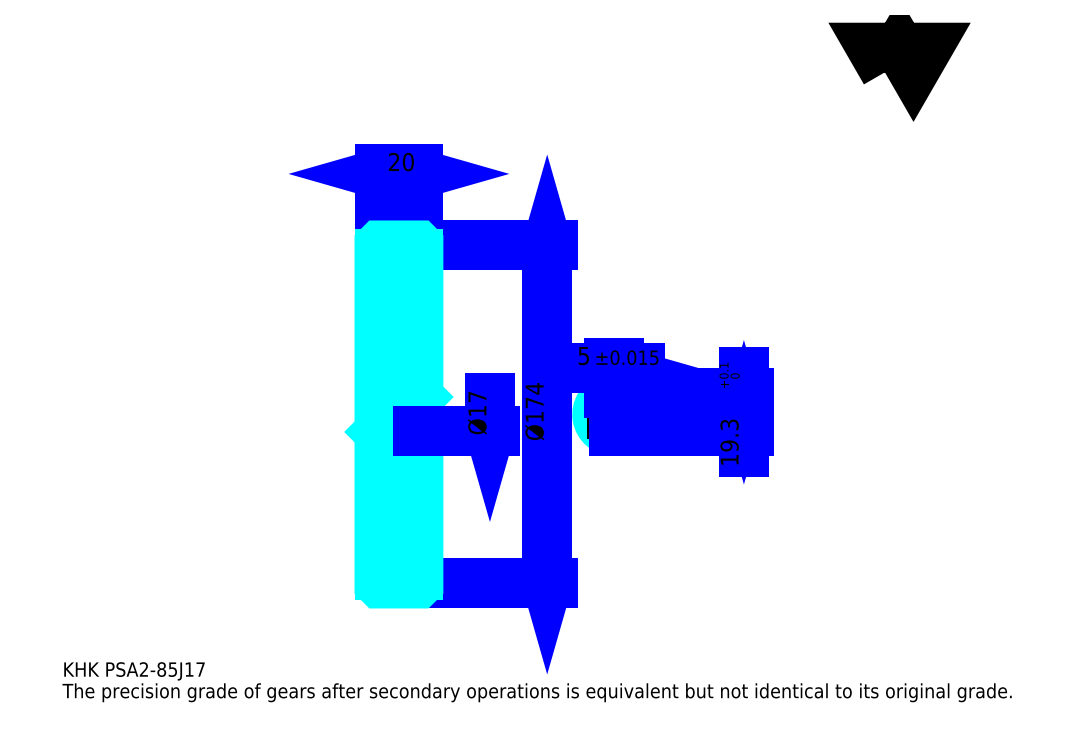
<metadata>
{"format":"dxf","ext":"dxf","renderer":"ezdxf+matplotlib","layout":"modelspace","background":"white","min_lineweight":24,"dpi":150}
</metadata>
<code>
0
SECTION
2
ENTITIES
0
TEXT
8
0
10
18.42
20
20.27
40
7.37
41
1
1
KHK PSA2-85J17
7
KANJI
50
0
51
0
0
TEXT
8
0
10
18.42
20
9.212
40
7.37
41
1
1
The precision grade of gears after secondary operations is equivalent but not identical to its original grade.
7
KANJI
50
0
51
0
0
TEXT
8
0
10
18.42
20
331.6
40
8.291
41
1
1

7
KANJI
50
0
51
0
0
POLYLINE
8
0
66
     1
70
     2
0
VERTEX
8
0
10
442.2
20
331.6
0
VERTEX
8
0
10
435
20
344.1
0
VERTEX
8
0
10
463.7
20
344.1
0
VERTEX
8
0
10
456.5
20
331.6
0
VERTEX
8
0
10
449.4
20
344.1
0
VERTEX
8
0
10
442.2
20
331.6
0
SEQEND
0
LINE
8
0
10
268
20
242.3
11
268
21
68.27
0
POLYLINE
8
0
66
     1
70
     2
0
VERTEX
8
0
10
269.8
20
235.8
0
VERTEX
8
0
10
268
20
242.3
0
VERTEX
8
0
10
266.1
20
235.8
0
SEQEND
0
POLYLINE
8
0
66
     1
70
     2
0
VERTEX
8
0
10
266.1
20
74.72
0
VERTEX
8
0
10
268
20
68.27
0
VERTEX
8
0
10
269.8
20
74.72
0
SEQEND
0
LINE
8
0
10
201.6
20
242.3
11
270.7
21
242.3
0
LINE
8
0
10
201.6
20
68.27
11
270.7
21
68.27
0
TEXT
8
0
10
266.1
20
141.5
40
9.212
41
1
1
%%c174
7
KANJI
50
90
51
0
0
LINE
8
0
10
181.6
20
279.1
11
201.6
21
279.1
0
POLYLINE
8
0
66
     1
70
     2
0
VERTEX
8
0
10
188.1
20
281
0
VERTEX
8
0
10
181.6
20
279.1
0
VERTEX
8
0
10
188.1
20
277.3
0
SEQEND
0
POLYLINE
8
0
66
     1
70
     2
0
VERTEX
8
0
10
195.2
20
277.3
0
VERTEX
8
0
10
201.6
20
279.1
0
VERTEX
8
0
10
195.2
20
281
0
SEQEND
0
LINE
8
0
10
181.6
20
242.3
11
181.6
21
281.9
0
LINE
8
0
10
201.6
20
242.3
11
201.6
21
281.9
0
TEXT
8
0
10
185.6
20
280.6
40
9.212
41
1
1
20
7
KANJI
50
0
51
0
0
LINE
8
DASHDOT
10
176.1
20
240.3
11
207.2
21
240.3
0
LINE
8
DASHDOT
10
176.1
20
70.27
11
207.2
21
70.27
0
LINE
8
DASHDOT
10
176.1
20
155.3
11
207.2
21
155.3
0
LINE
8
0
10
201.5
20
68.27
11
201.6
21
68.27
0
LINE
8
0
10
201.5
20
242.3
11
201.6
21
242.3
0
LINE
8
0
10
201.6
20
242.2
11
201.6
21
242.3
0
LINE
8
0
10
181.6
20
242.2
11
181.6
21
242.3
0
LINE
8
0
10
181.6
20
237.8
11
201.6
21
237.8
0
LINE
8
0
10
181.6
20
72.77
11
201.6
21
72.77
0
LINE
8
0
10
201.6
20
164.3
11
201.1
21
163.8
0
LINE
8
0
10
201.6
20
146.3
11
201.1
21
146.8
0
LINE
8
0
10
181.6
20
146.3
11
182.1
21
146.8
0
POLYLINE
8
0
66
     1
70
     2
0
VERTEX
8
0
10
181.6
20
146.3
0
VERTEX
8
0
10
181.6
20
68.37
0
VERTEX
8
0
10
181.7
20
68.27
0
VERTEX
8
0
10
201.5
20
68.27
0
VERTEX
8
0
10
201.6
20
68.37
0
VERTEX
8
0
10
201.6
20
242.2
0
VERTEX
8
0
10
201.5
20
242.3
0
VERTEX
8
0
10
181.7
20
242.3
0
VERTEX
8
0
10
181.6
20
242.2
0
VERTEX
8
0
10
181.6
20
146.3
0
SEQEND
0
POLYLINE
8
0
66
     1
70
     2
0
VERTEX
8
0
10
181.6
20
164.3
0
VERTEX
8
0
10
182.1
20
163.8
0
VERTEX
8
0
10
182.1
20
146.8
0
VERTEX
8
0
10
201.1
20
146.8
0
VERTEX
8
0
10
201.1
20
163.8
0
VERTEX
8
0
10
182.1
20
163.8
0
SEQEND
0
ARC
8
0
10
302.3
20
155.3
40
8.5
50
107.1
51
72.9
0
POLYLINE
8
0
66
     1
70
     2
0
VERTEX
8
0
10
304.8
20
163.4
0
VERTEX
8
0
10
304.8
20
166.1
0
VERTEX
8
0
10
299.8
20
166.1
0
VERTEX
8
0
10
299.8
20
163.4
0
SEQEND
0
LINE
8
0
10
181.6
20
166.1
11
201.6
21
166.1
0
LINE
8
DASHDOT
10
302.3
20
171.6
11
302.3
21
141.2
0
LINE
8
DASHDOT
10
316.3
20
155.3
11
288.2
21
155.3
0
LINE
8
0
10
315.8
20
179
11
288.7
21
179
0
POLYLINE
8
0
66
     1
70
     2
0
VERTEX
8
0
10
293.3
20
177.1
0
VERTEX
8
0
10
299.8
20
179
0
VERTEX
8
0
10
293.3
20
180.8
0
SEQEND
0
POLYLINE
8
0
66
     1
70
     2
0
VERTEX
8
0
10
311.2
20
180.8
0
VERTEX
8
0
10
304.8
20
179
0
VERTEX
8
0
10
311.2
20
177.1
0
SEQEND
0
LINE
8
0
10
299.8
20
166.1
11
299.8
21
181.7
0
LINE
8
0
10
304.8
20
166.1
11
304.8
21
181.7
0
TEXT
8
0
10
283.2
20
180.8
40
9.212
41
1
1
5
7
KANJI
50
0
51
0
0
TEXT
8
0
10
292.4
20
180.8
40
7.37
41
1
1
%%p0.015
7
KANJI
50
0
51
0
0
LINE
8
0
10
369.2
20
135.7
11
369.2
21
177.1
0
POLYLINE
8
0
66
     1
70
     2
0
VERTEX
8
0
10
367.4
20
172.5
0
VERTEX
8
0
10
369.2
20
166.1
0
VERTEX
8
0
10
371.1
20
172.5
0
SEQEND
0
POLYLINE
8
0
66
     1
70
     2
0
VERTEX
8
0
10
371.1
20
140.3
0
VERTEX
8
0
10
369.2
20
146.8
0
VERTEX
8
0
10
367.4
20
140.3
0
SEQEND
0
LINE
8
0
10
304.8
20
166.1
11
372
21
166.1
0
LINE
8
0
10
302.3
20
146.8
11
372
21
146.8
0
TEXT
8
0
10
366.5
20
128.2
40
9.212
41
1
1
19.3
7
KANJI
50
90
51
0
0
TEXT
8
0
10
367
20
168.1
40
4.606
41
1
1

7
KANJI
50
90
51
0
0
TEXT
8
0
10
361.3
20
168.1
40
4.606
41
1
1
+
7
KANJI
50
90
51
0
0
TEXT
8
0
10
367
20
173.3
40
4.606
41
1
1
0
7
KANJI
50
90
51
0
0
TEXT
8
0
10
361.3
20
173.3
40
4.606
41
1
1
0.1
7
KANJI
50
90
51
0
0
LINE
8
0
10
238.5
20
163.8
11
238.5
21
146.8
0
POLYLINE
8
0
66
     1
70
     2
0
VERTEX
8
0
10
236.6
20
153.2
0
VERTEX
8
0
10
238.5
20
146.8
0
VERTEX
8
0
10
240.3
20
153.2
0
SEQEND
0
LINE
8
0
10
201.6
20
146.8
11
241.2
21
146.8
0
TEXT
8
0
10
236.6
20
144.5
40
9.212
41
1
1
%%c17
7
KANJI
50
90
51
0
0
ENDSEC
0
EOF

</code>
